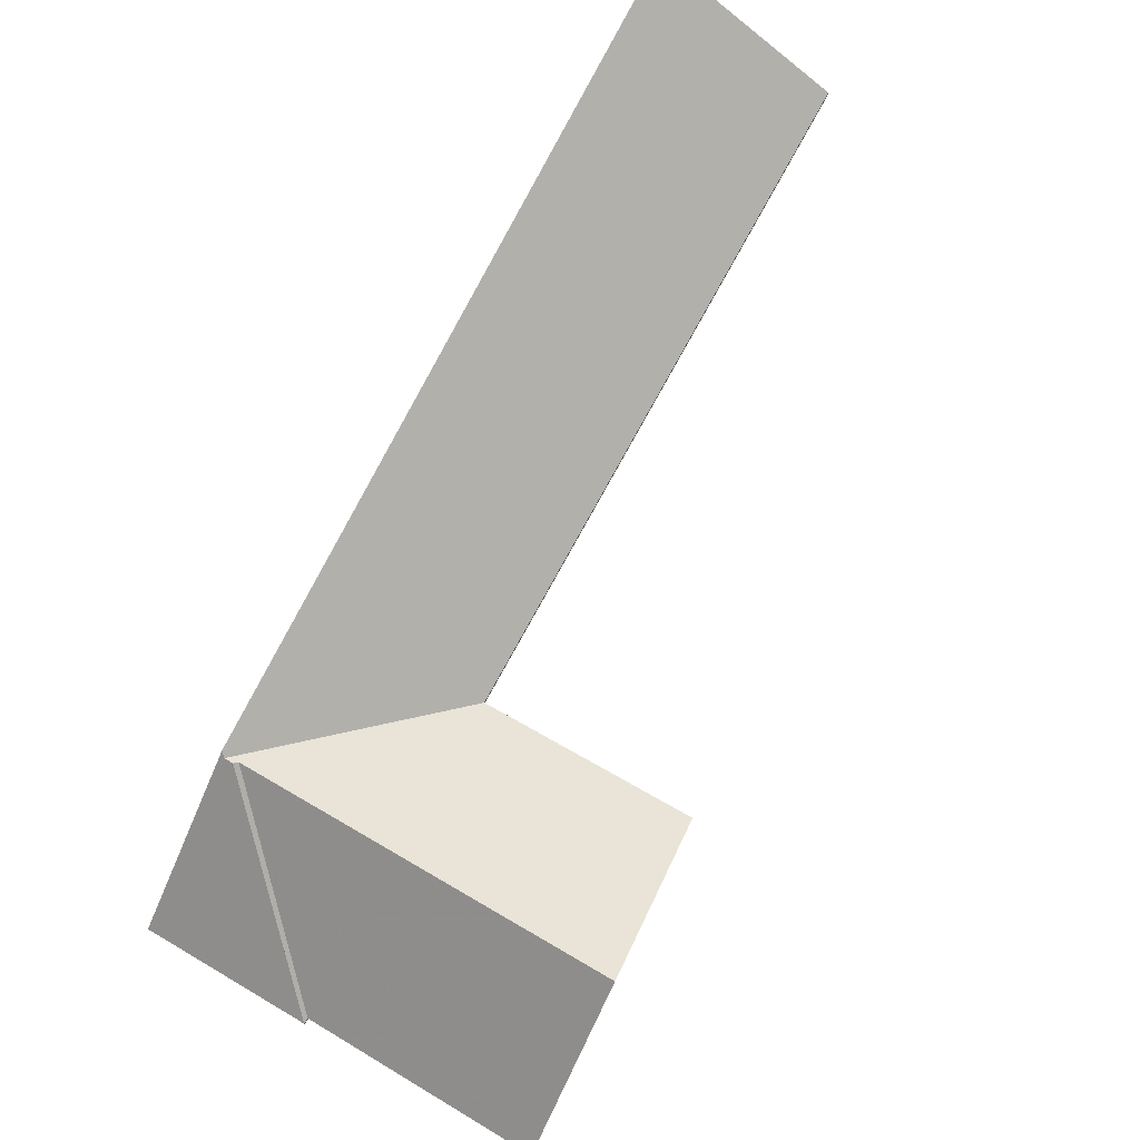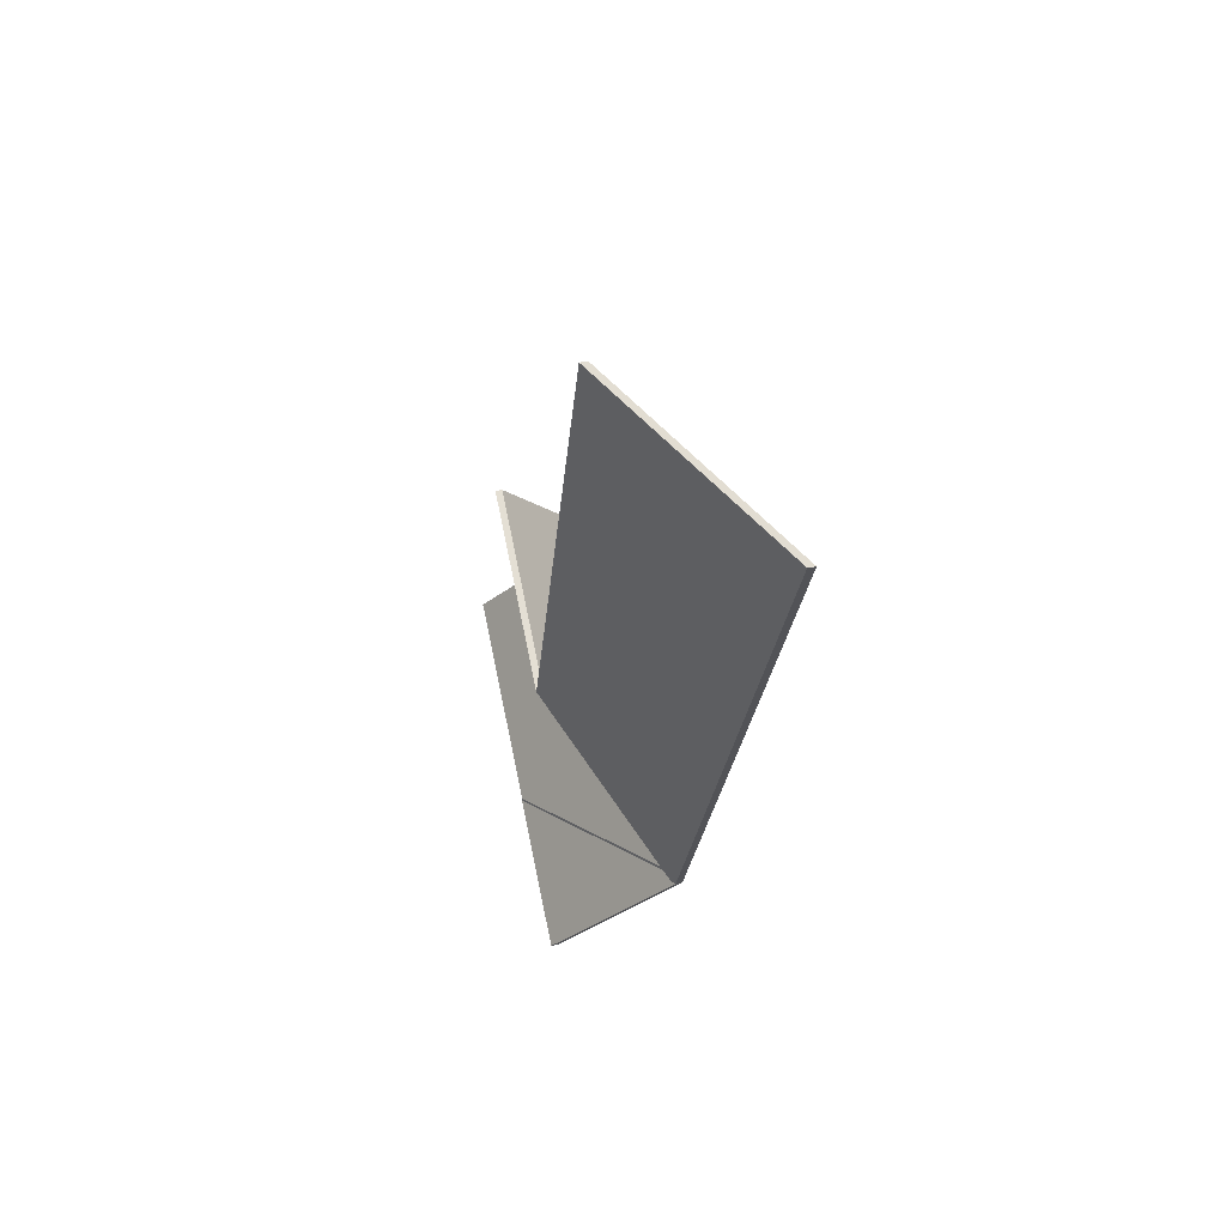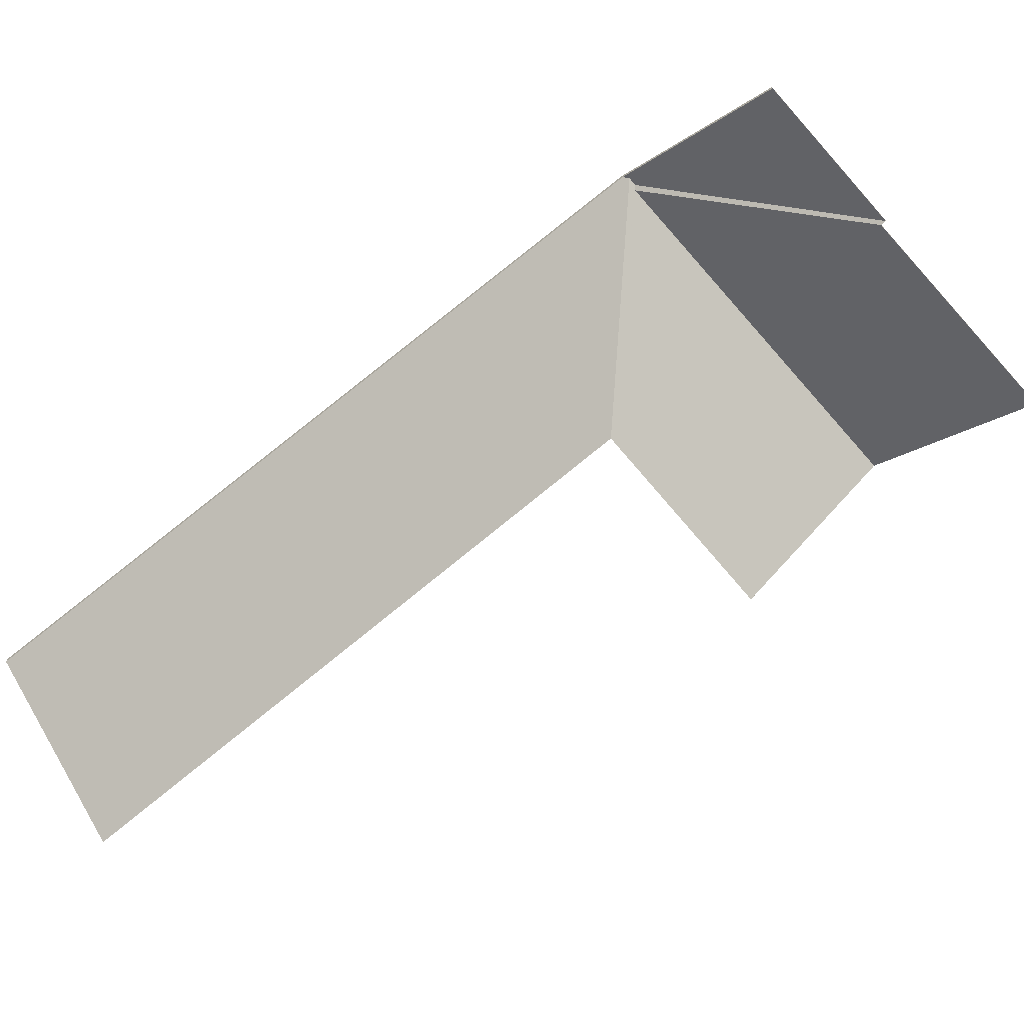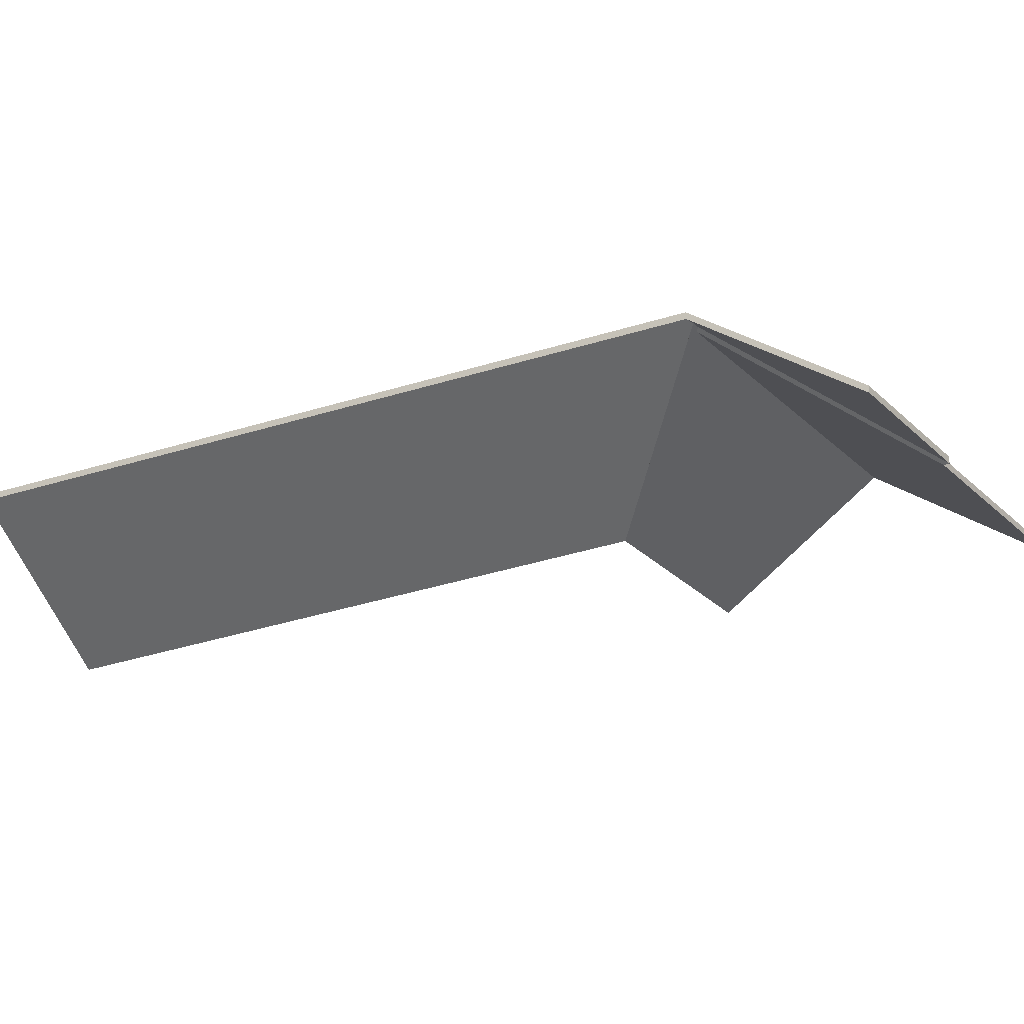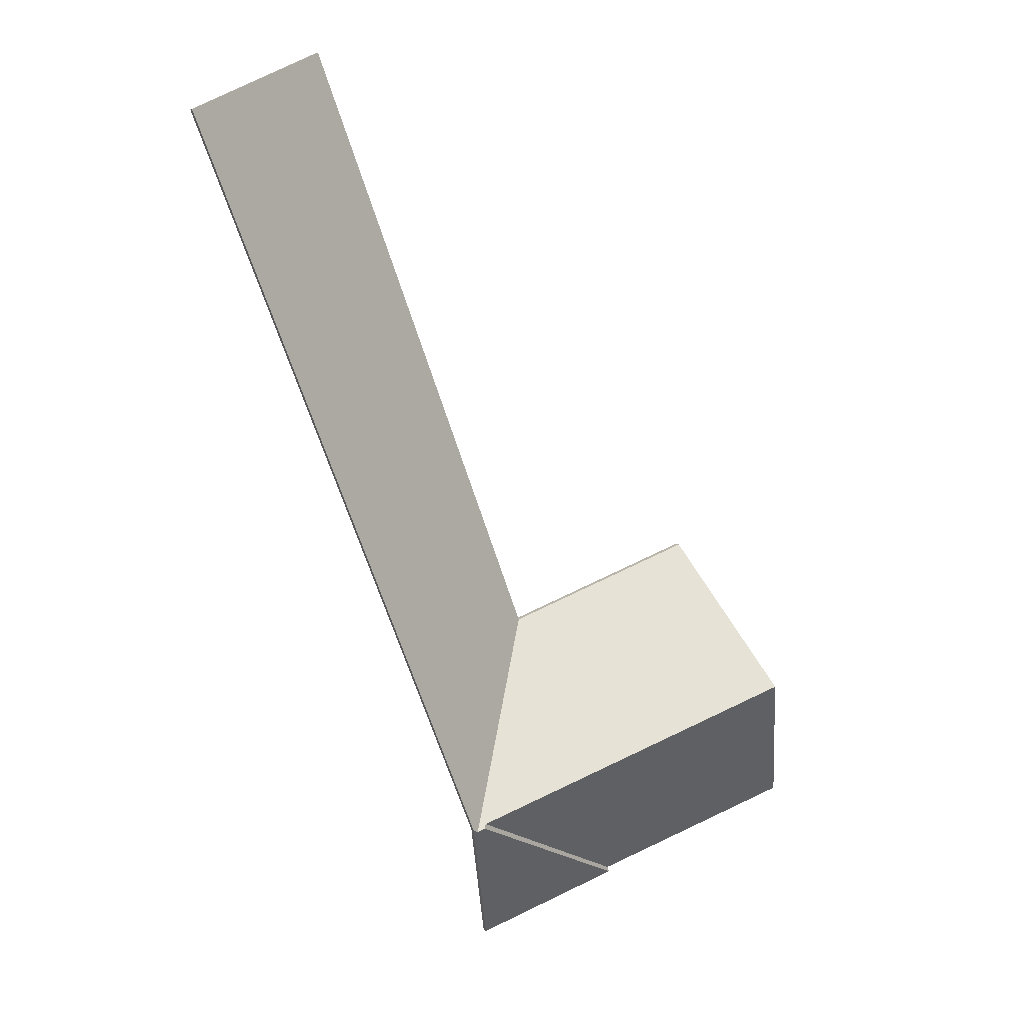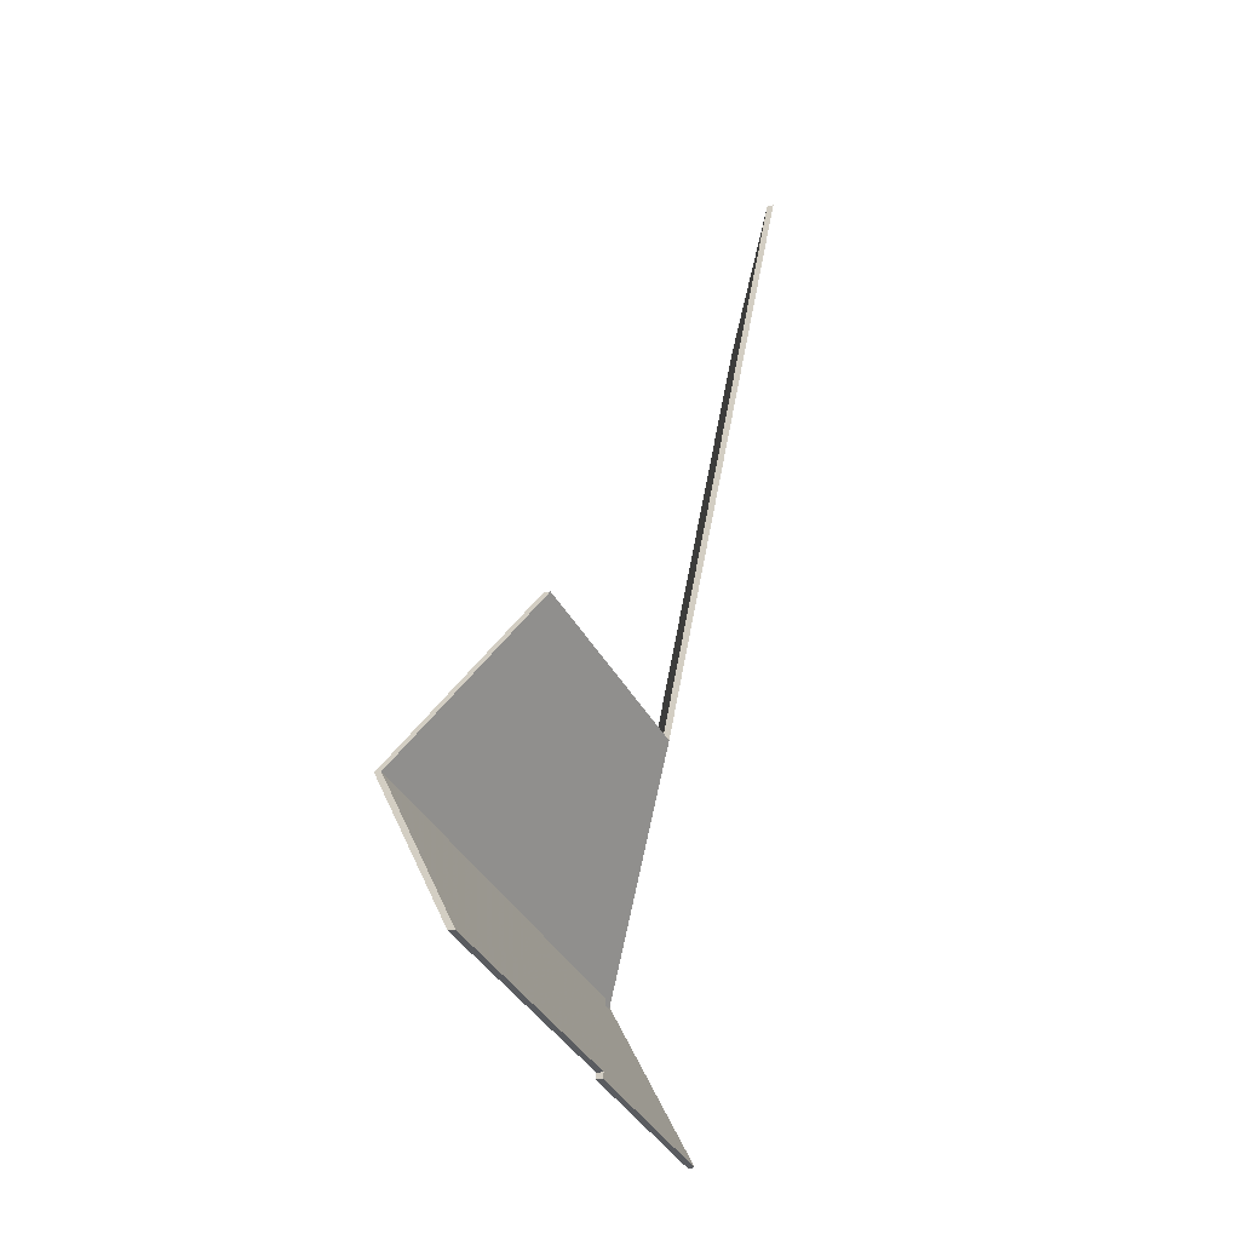
<metadata>
{"format":"obj","ext":"obj","renderer":"f3d","projection":"perspective","resolution":1024,"background":"white","views":[{"elev":79.8,"azim":-130.7,"up":"+Y"},{"elev":47.4,"azim":77.8,"up":"+Z"},{"elev":-70.8,"azim":150.4,"up":"+Y"},{"elev":-24.3,"azim":141.9,"up":"+Y"},{"elev":7.4,"azim":157.3,"up":"+Z"},{"elev":-18.9,"azim":-60.7,"up":"+Z"}]}
</metadata>
<code>
v 4.051 -0.001235 2.198
v 3.995 -0.0438 2.221
v 3.995 -0.04608 2.221
v 4.051 -0.003509 2.198
v 3.995 -0.0438 2.221
v 3.918 -0.0438 2.015
v 3.918 -0.04608 2.015
v 3.995 -0.04608 2.221
v 3.952 -0.005156 1.947
v 4.051 -0.001235 2.198
v 4.051 -0.003509 2.198
v 3.952 -0.007429 1.947
v 3.918 -0.0438 2.015
v 3.95 -0.006235 1.946
v 3.95 -0.008509 1.946
v 3.918 -0.04608 2.015
v 3.95 -0.006235 1.946
v 3.952 -0.005156 1.947
v 3.952 -0.007429 1.947
v 3.95 -0.008509 1.946
v 4.051 -0.001235 2.198
v 3.952 -0.005156 1.947
v 3.95 -0.006235 1.946
v 3.918 -0.0438 2.015
v 3.995 -0.0438 2.221
v 3.95 -0.008509 1.946
v 3.952 -0.007429 1.947
v 4.051 -0.003509 2.198
v 3.995 -0.04608 2.221
v 3.918 -0.04608 2.015
v 3.947 -0.006209 1.947
v 3.947 -0.00697 1.948
v 3.947 -0.009243 1.948
v 3.947 -0.008483 1.947
v 3.947 -0.00697 1.948
v 3.881 -0.0438 1.915
v 3.881 -0.04608 1.915
v 3.947 -0.009243 1.948
v 3.881 -0.0438 1.915
v 3.88 -0.0438 1.913
v 3.88 -0.04608 1.913
v 3.881 -0.04608 1.915
v 3.88 -0.0438 1.913
v 3.947 -0.006209 1.947
v 3.947 -0.008483 1.947
v 3.88 -0.04608 1.913
v 3.947 -0.00697 1.948
v 3.947 -0.006209 1.947
v 3.88 -0.0438 1.913
v 3.881 -0.0438 1.915
v 3.88 -0.04608 1.913
v 3.947 -0.008483 1.947
v 3.947 -0.009243 1.948
v 3.881 -0.04608 1.915
v 3.947 -0.006209 1.947
v 3.88 -0.0438 1.913
v 3.88 -0.04608 1.913
v 3.947 -0.008483 1.947
v 3.88 -0.0438 1.913
v 3.932 -0.0438 1.895
v 3.932 -0.04608 1.895
v 3.88 -0.04608 1.913
v 3.95 -0.006235 1.946
v 3.947 -0.006209 1.947
v 3.947 -0.008483 1.947
v 3.95 -0.008509 1.946
v 3.932 -0.0438 1.895
v 3.952 -0.005156 1.947
v 3.952 -0.007429 1.947
v 3.932 -0.04608 1.895
v 3.952 -0.005156 1.947
v 3.95 -0.006235 1.946
v 3.95 -0.008509 1.946
v 3.952 -0.007429 1.947
v 3.88 -0.0438 1.913
v 3.947 -0.006209 1.947
v 3.95 -0.006235 1.946
v 3.932 -0.0438 1.895
v 3.952 -0.005156 1.947
v 3.932 -0.04608 1.895
v 3.952 -0.007429 1.947
v 3.95 -0.008509 1.946
v 3.88 -0.04608 1.913
v 3.947 -0.008483 1.947
v 3.947 -0.006209 1.947
v 3.95 -0.006235 1.946
v 3.95 -0.008509 1.946
v 3.947 -0.008483 1.947
v 3.947 -0.00697 1.948
v 3.947 -0.006209 1.947
v 3.947 -0.008483 1.947
v 3.947 -0.009243 1.948
v 3.95 -0.006235 1.946
v 3.918 -0.0438 2.015
v 3.918 -0.04608 2.015
v 3.95 -0.008509 1.946
v 3.918 -0.0438 2.015
v 3.851 -0.0438 2.039
v 3.851 -0.04608 2.039
v 3.918 -0.04608 2.015
v 3.83 -0.00555 1.989
v 3.947 -0.00697 1.948
v 3.947 -0.009243 1.948
v 3.83 -0.007823 1.989
v 3.851 -0.0438 2.039
v 3.83 -0.00555 1.989
v 3.83 -0.007823 1.989
v 3.851 -0.04608 2.039
v 3.95 -0.006235 1.946
v 3.947 -0.006209 1.947
v 3.947 -0.00697 1.948
v 3.918 -0.0438 2.015
v 3.851 -0.0438 2.039
v 3.83 -0.00555 1.989
v 3.947 -0.009243 1.948
v 3.947 -0.008483 1.947
v 3.95 -0.008509 1.946
v 3.851 -0.04608 2.039
v 3.83 -0.007823 1.989
v 3.918 -0.04608 2.015
v 3.83 -0.00555 1.989
v 3.808 -0.0438 1.939
v 3.808 -0.04608 1.939
v 3.83 -0.007823 1.989
v 3.808 -0.0438 1.939
v 3.881 -0.0438 1.915
v 3.881 -0.04608 1.915
v 3.808 -0.04608 1.939
v 3.881 -0.0438 1.915
v 3.947 -0.00697 1.948
v 3.947 -0.009243 1.948
v 3.881 -0.04608 1.915
v 3.947 -0.00697 1.948
v 3.83 -0.00555 1.989
v 3.83 -0.007823 1.989
v 3.947 -0.009243 1.948
v 3.808 -0.0438 1.939
v 3.83 -0.00555 1.989
v 3.947 -0.00697 1.948
v 3.881 -0.0438 1.915
v 3.947 -0.009243 1.948
v 3.83 -0.007823 1.989
v 3.808 -0.04608 1.939
v 3.881 -0.04608 1.915
f 1 2 3
f 1 3 4
f 5 6 7
f 5 7 8
f 9 10 11
f 9 11 12
f 13 14 15
f 13 15 16
f 17 18 19
f 17 19 20
f 21 22 23
f 21 23 24
f 21 24 25
f 26 27 28
f 26 28 29
f 26 29 30
f 31 32 33
f 31 33 34
f 35 36 37
f 35 37 38
f 39 40 41
f 39 41 42
f 43 44 45
f 43 45 46
f 47 48 49
f 47 49 50
f 51 52 53
f 51 53 54
f 55 56 57
f 55 57 58
f 59 60 61
f 59 61 62
f 63 64 65
f 63 65 66
f 67 68 69
f 67 69 70
f 71 72 73
f 71 73 74
f 75 76 77
f 75 77 78
f 78 77 79
f 80 81 82
f 80 82 83
f 83 82 84
f 85 86 87
f 85 87 88
f 89 90 91
f 89 91 92
f 93 94 95
f 93 95 96
f 97 98 99
f 97 99 100
f 101 102 103
f 101 103 104
f 105 106 107
f 105 107 108
f 109 110 111
f 112 109 111
f 112 111 113
f 113 111 114
f 115 116 117
f 118 119 115
f 118 115 120
f 120 115 117
f 121 122 123
f 121 123 124
f 125 126 127
f 125 127 128
f 129 130 131
f 129 131 132
f 133 134 135
f 133 135 136
f 137 138 139
f 137 139 140
f 141 142 143
f 141 143 144

</code>
